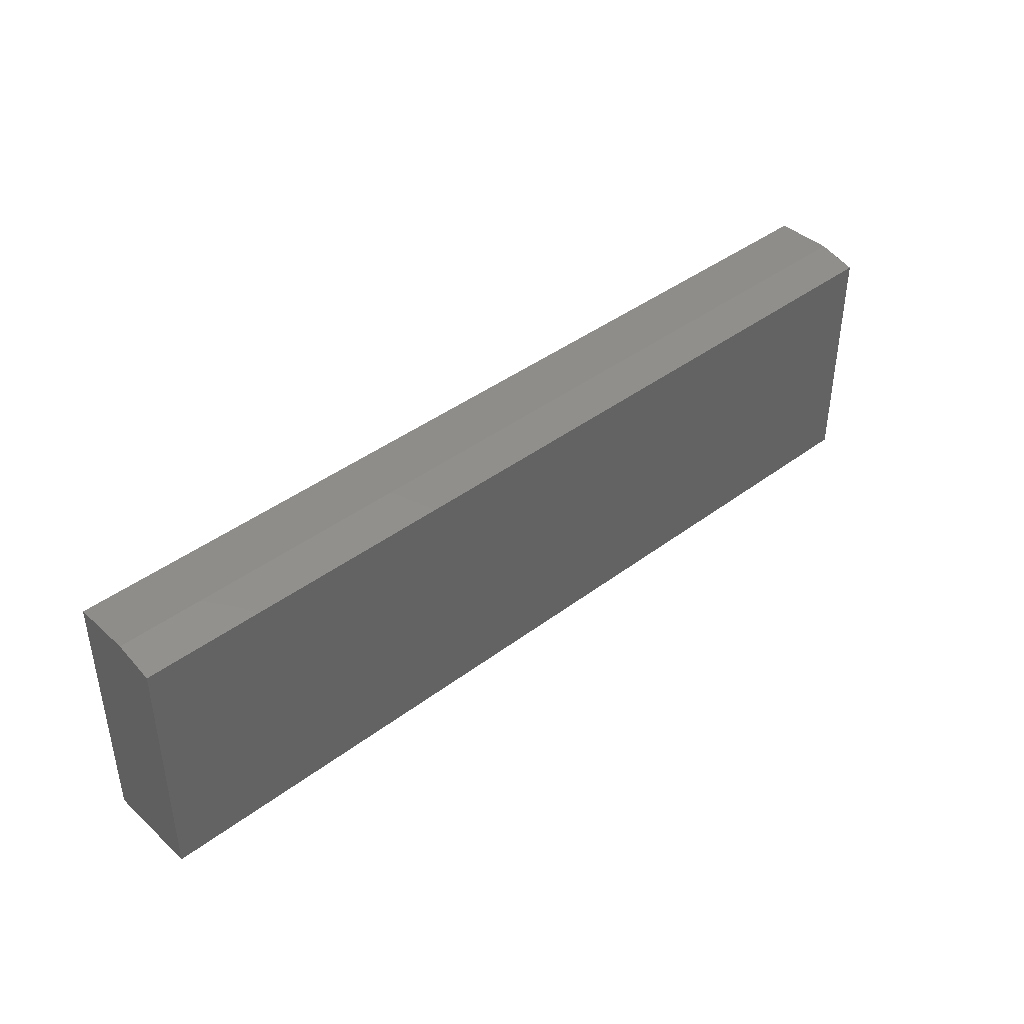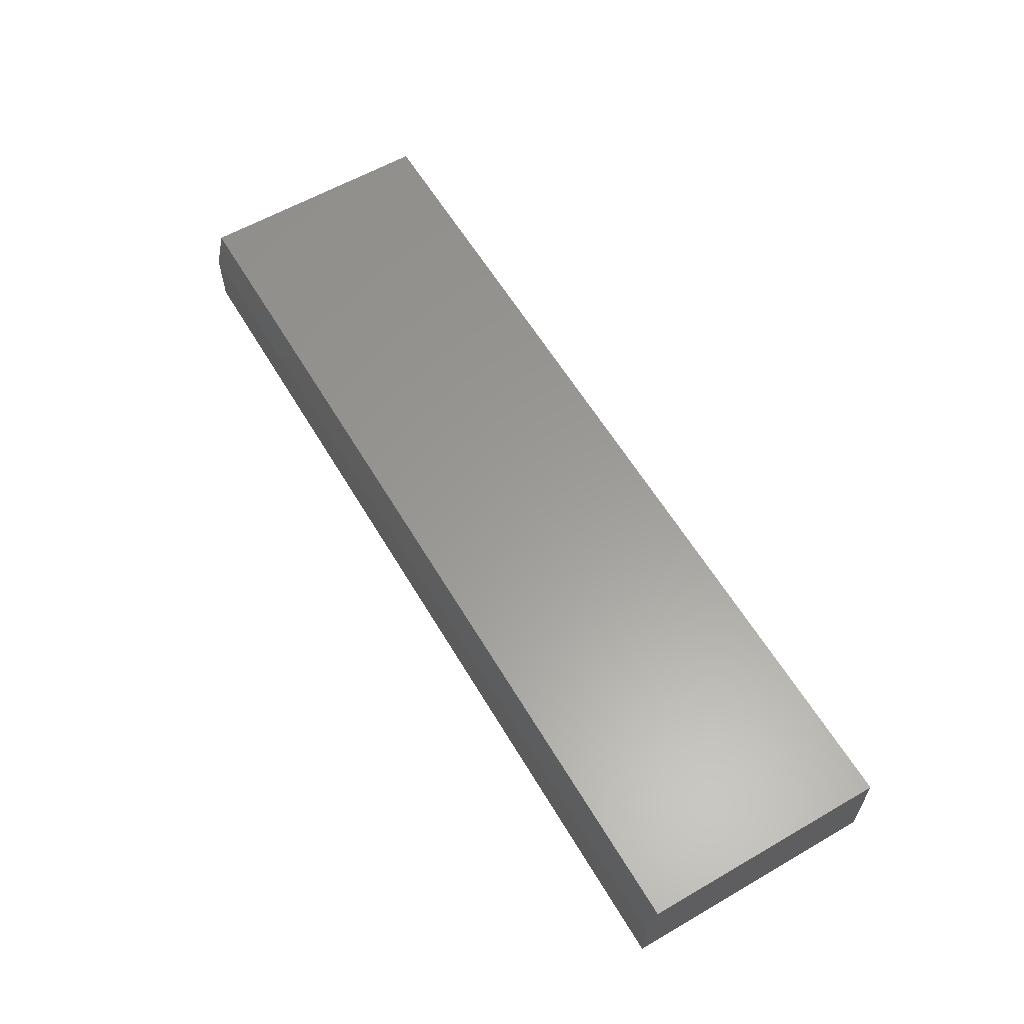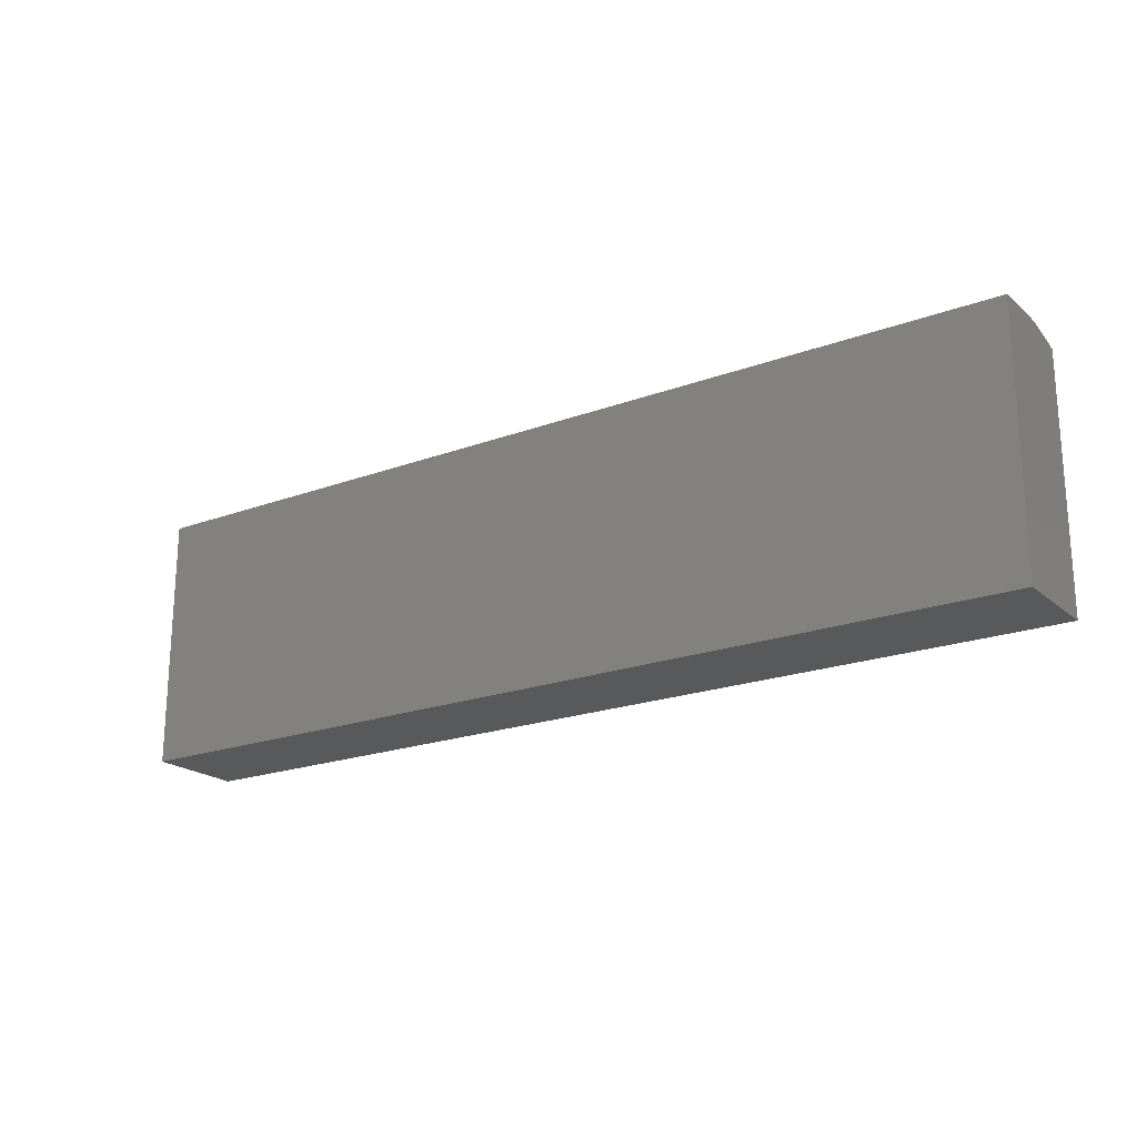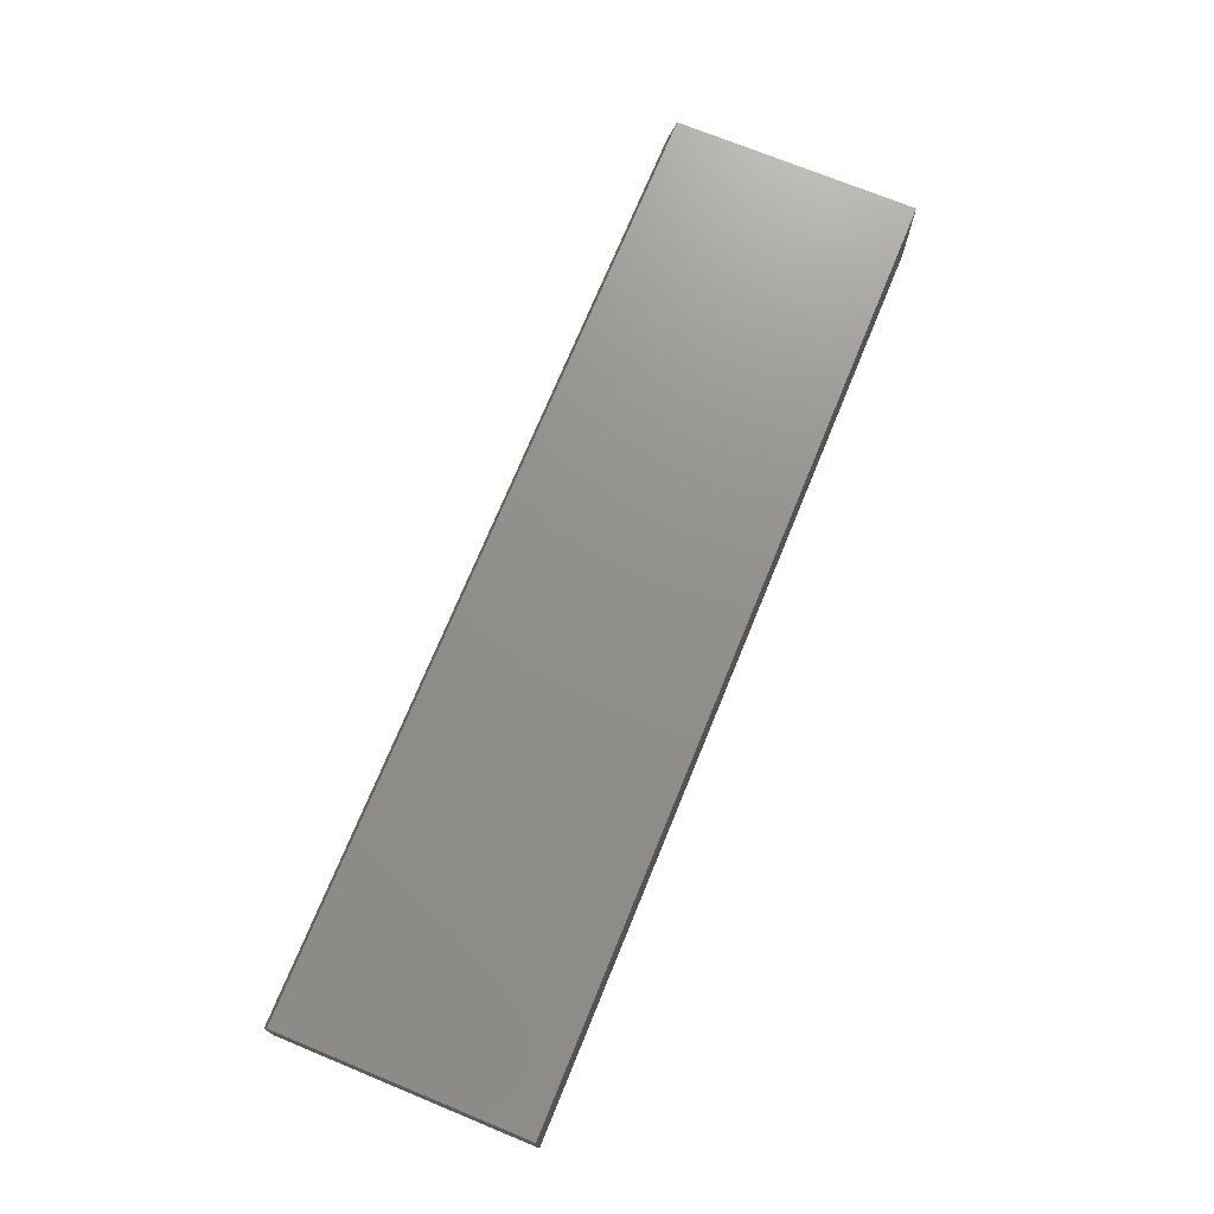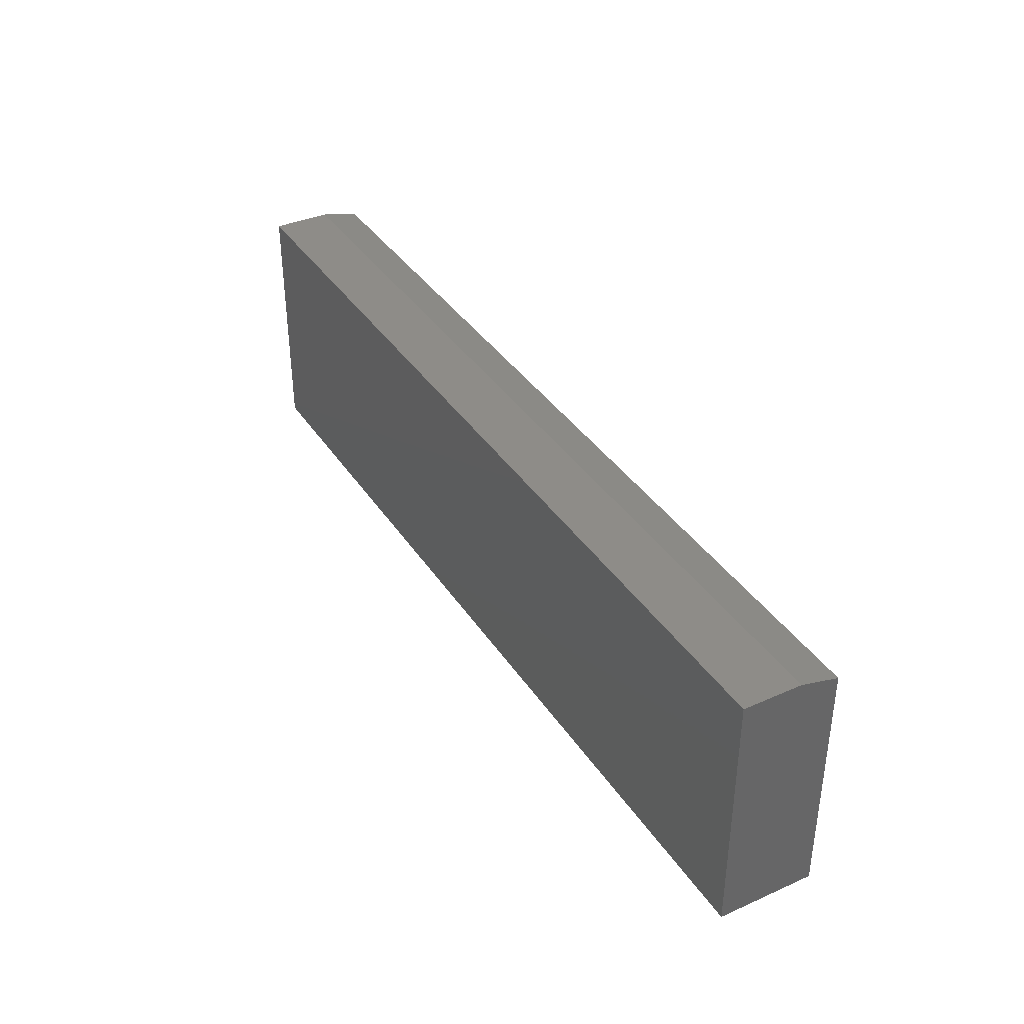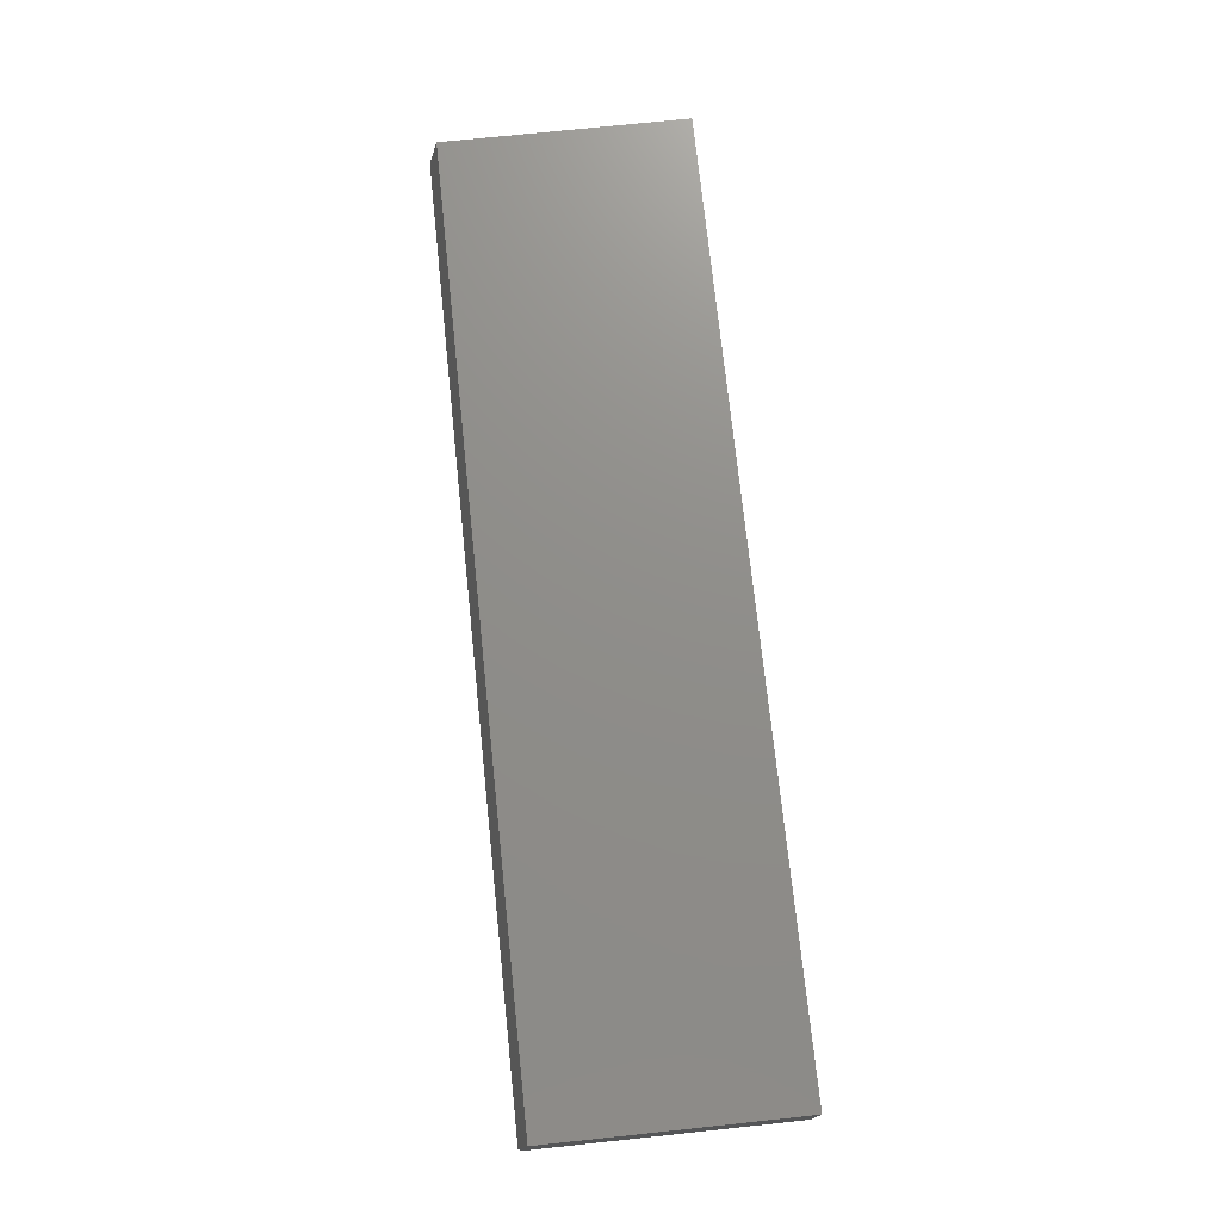
<metadata>
{"format":"stl","ext":"stl","renderer":"f3d","projection":"perspective","resolution":1024,"background":"white","views":[{"elev":41.1,"azim":137.5,"up":"+Z"},{"elev":59.9,"azim":59.4,"up":"+Y"},{"elev":-20.5,"azim":34.0,"up":"+Z"},{"elev":72.6,"azim":112.3,"up":"+Y"},{"elev":37.4,"azim":60.5,"up":"+Z"},{"elev":73.6,"azim":84.0,"up":"+Y"}]}
</metadata>
<code>
# stl→obj: 10 verts, 16 faces
v 0 0 0
v 1.209e-17 0 0.1975
v 0.75 0 -4.592e-17
v 0.75 0 0.1975
v 0 -0.07812 0
v 1.257e-17 -0.07812 0.2053
v 0 -0.03125 0.2053
v 0.75 -0.07812 0.2053
v 0.75 -0.03125 0.2053
v 0.75 -0.07812 -4.592e-17
f 1 2 3
f 3 2 4
f 1 5 2
f 2 5 6
f 2 6 7
f 8 9 6
f 6 9 7
f 10 3 8
f 8 3 4
f 8 4 9
f 9 4 7
f 7 4 2
f 5 10 6
f 6 10 8
f 5 1 10
f 10 1 3

</code>
